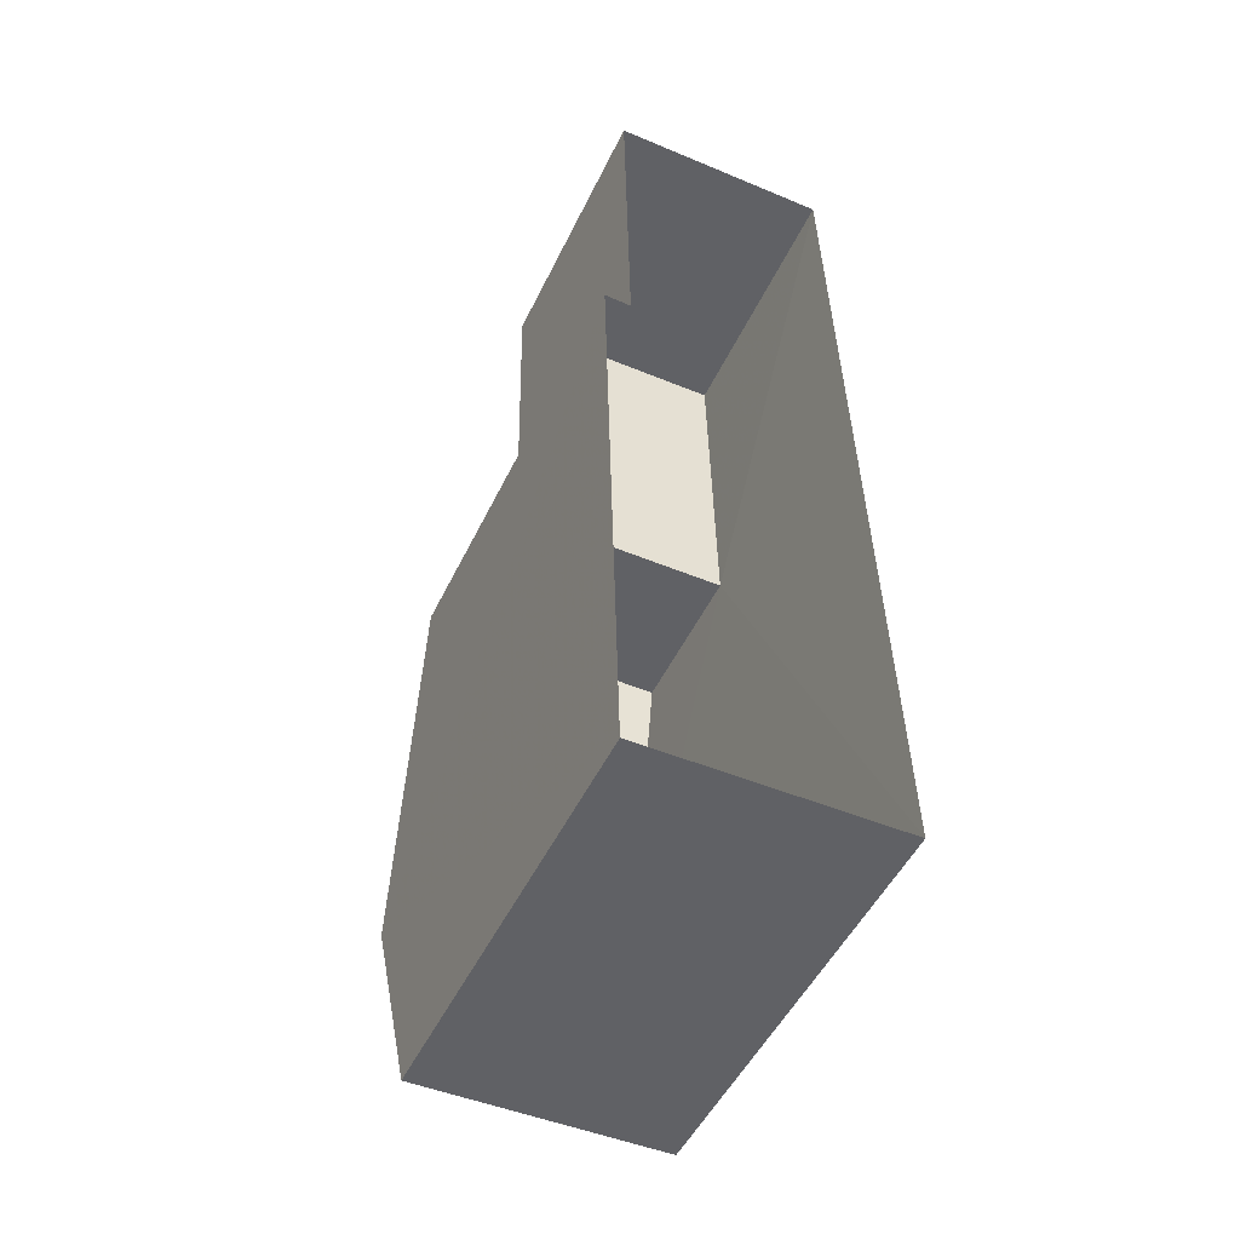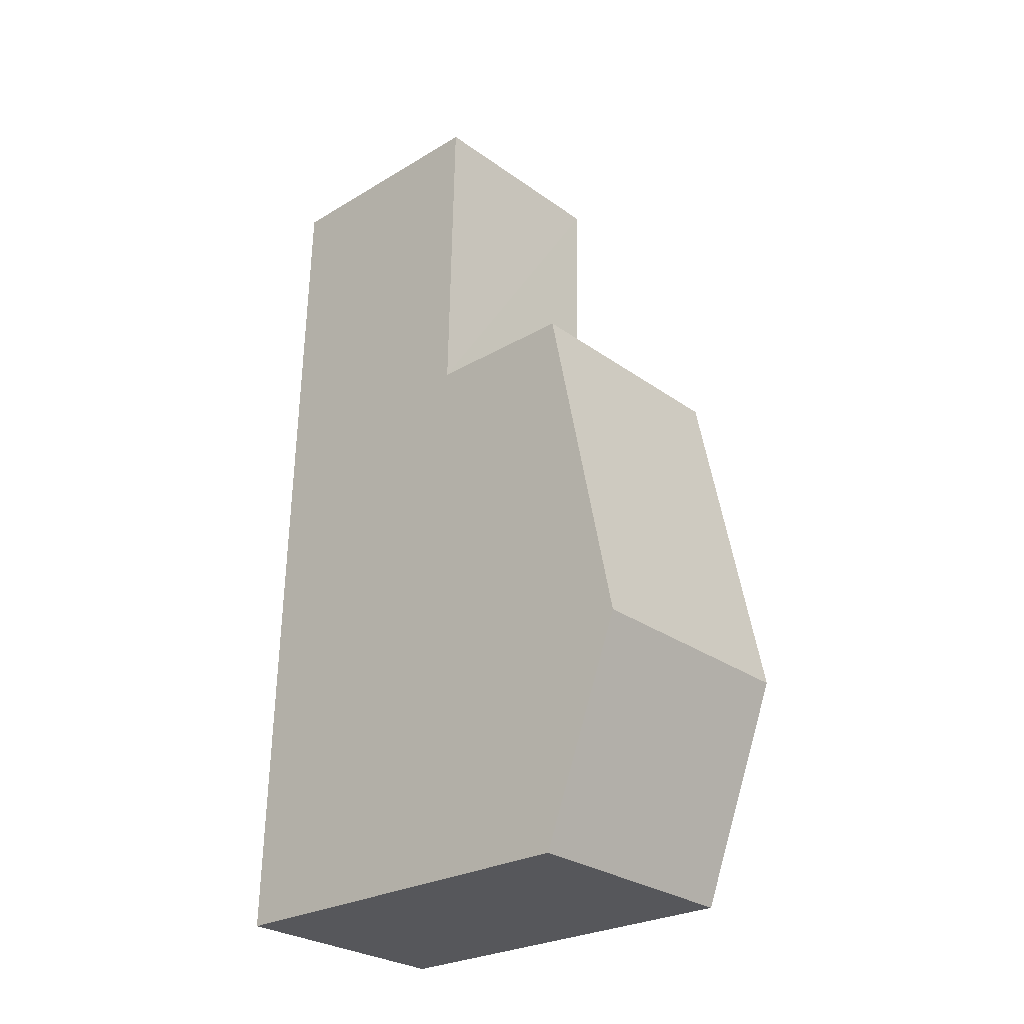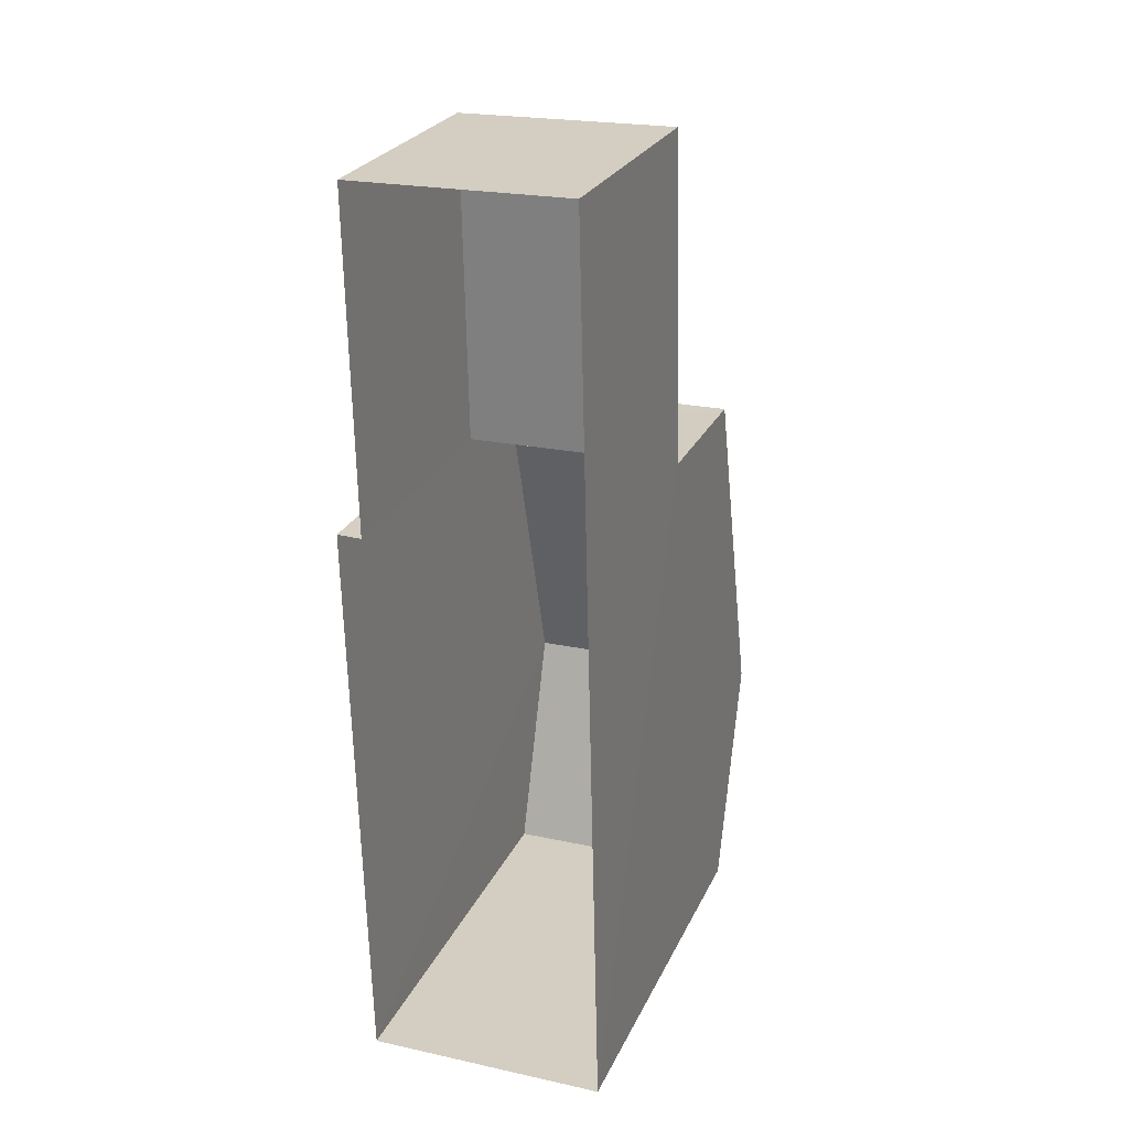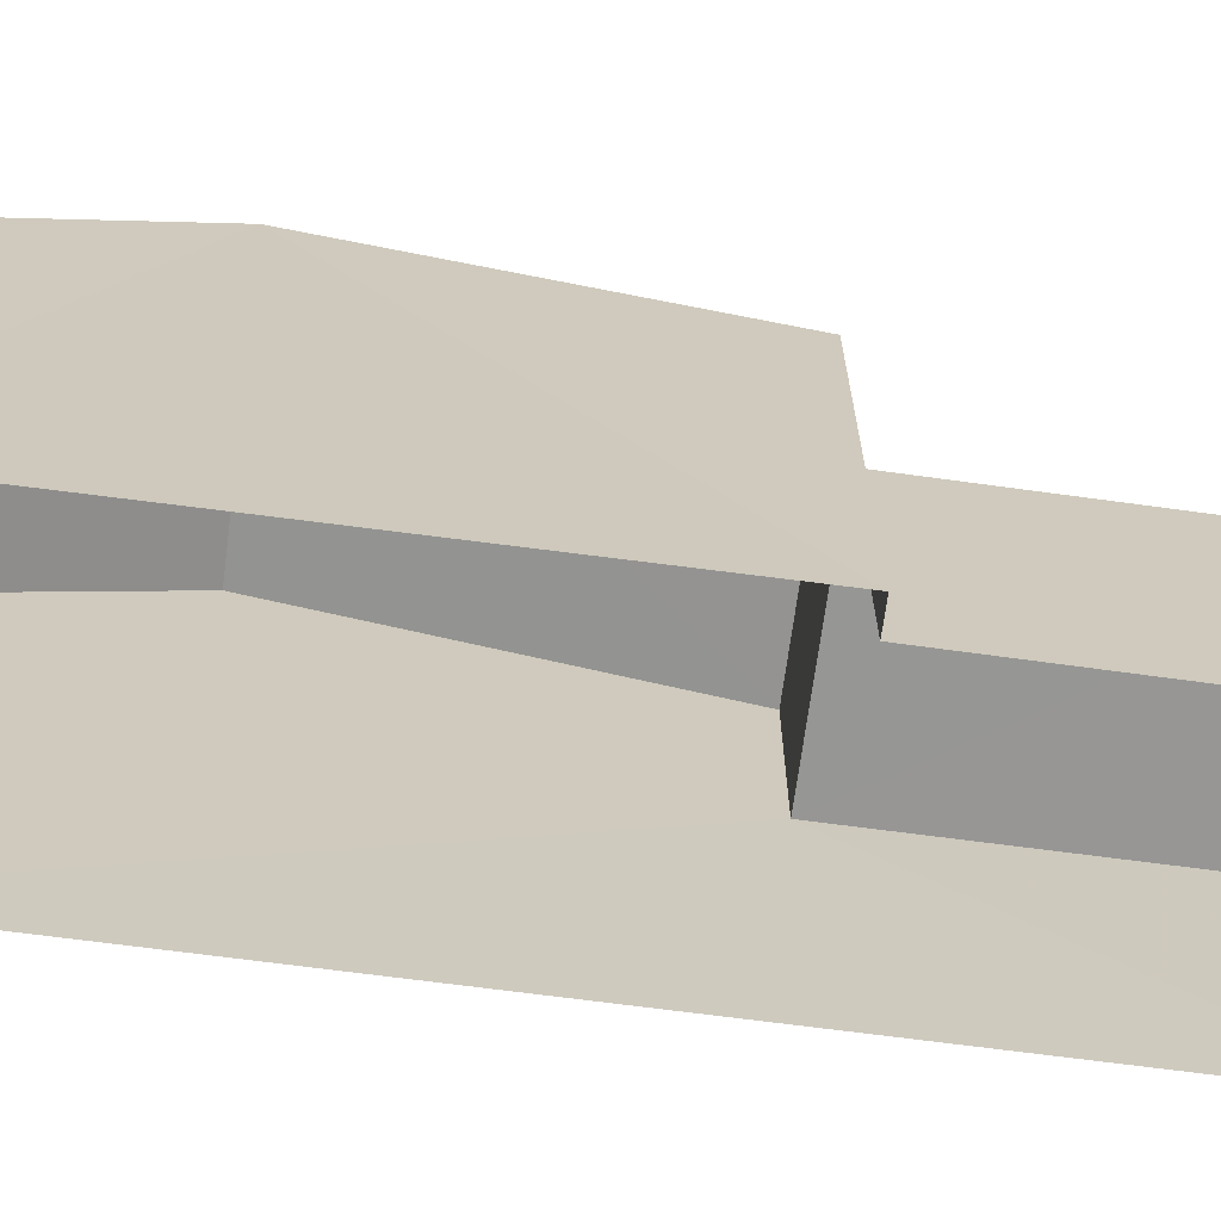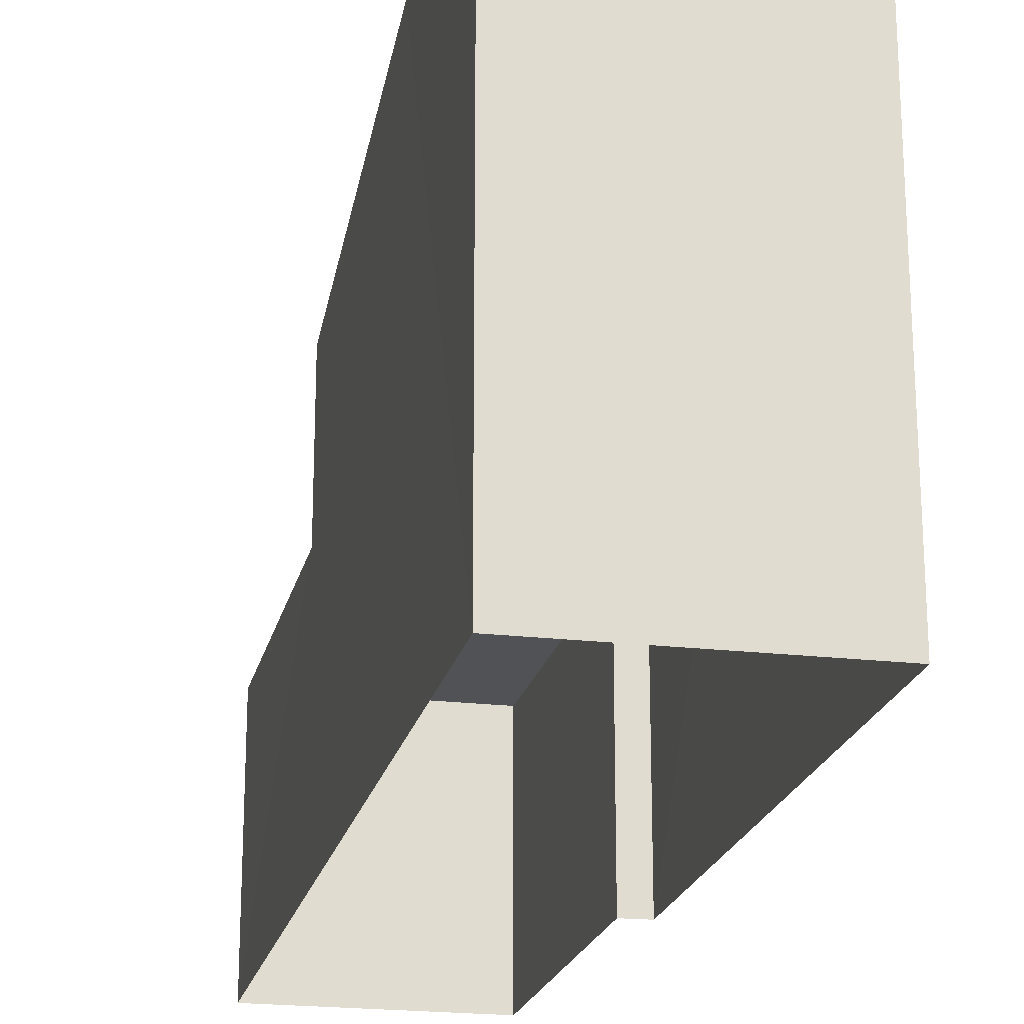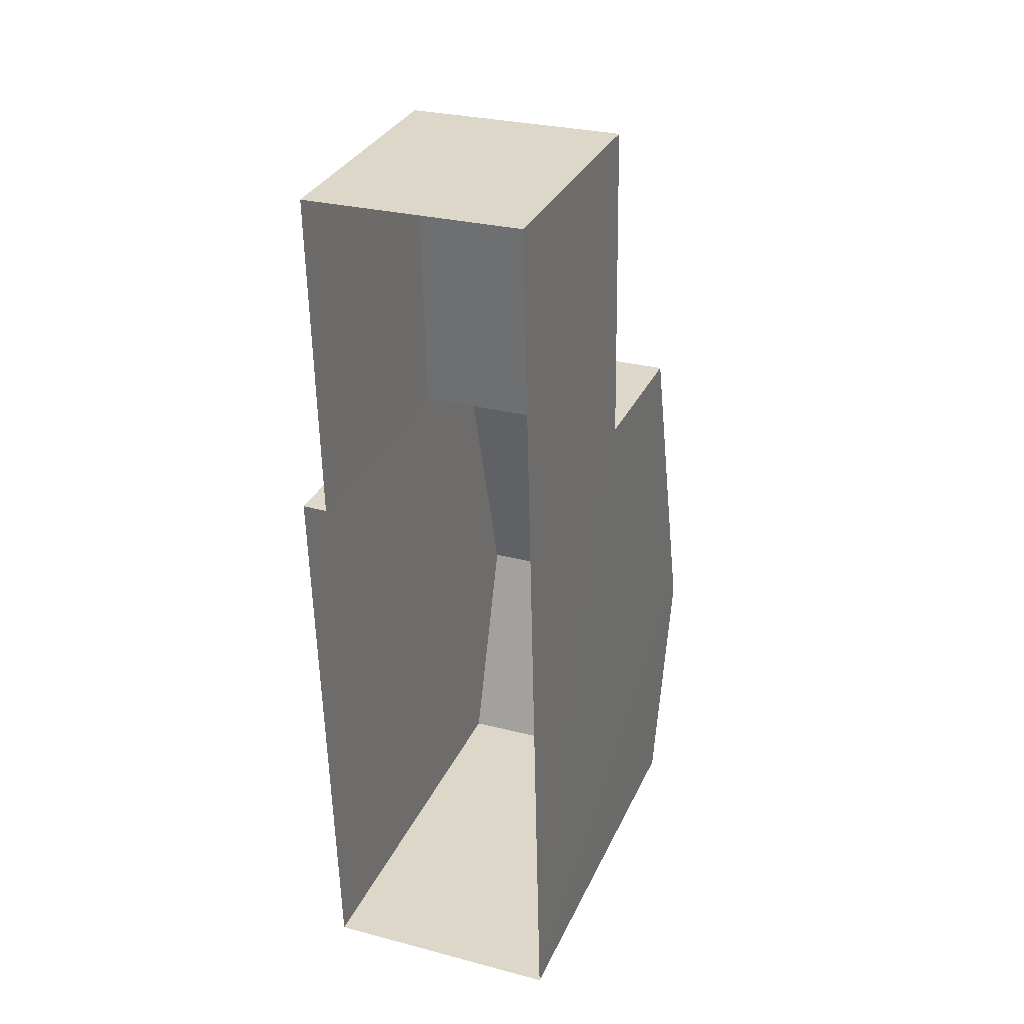
<metadata>
{"format":"obj","ext":"obj","renderer":"f3d","projection":"perspective","resolution":1024,"background":"white","views":[{"elev":-50.5,"azim":154.7,"up":"+Y"},{"elev":-26.2,"azim":-47.0,"up":"+Y"},{"elev":25.9,"azim":-159.2,"up":"+Y"},{"elev":-67.8,"azim":80.9,"up":"+Z"},{"elev":-21.1,"azim":-13.6,"up":"+Z"},{"elev":31.9,"azim":-158.3,"up":"+Y"}]}
</metadata>
<code>
v -3.718e+05 -1.036e+05 33.27
v -3.718e+05 -1.036e+05 33.28
v -3.718e+05 -1.036e+05 33.27
v -3.718e+05 -1.036e+05 33.28
v -3.718e+05 -1.036e+05 33.28
v -3.718e+05 -1.036e+05 33.28
v -3.718e+05 -1.036e+05 37.85
v -3.718e+05 -1.036e+05 37.85
v -3.718e+05 -1.036e+05 37.85
v -3.718e+05 -1.036e+05 37.85
v -3.718e+05 -1.036e+05 42.1
v -3.718e+05 -1.036e+05 40.65
v -3.718e+05 -1.036e+05 42.1
v -3.718e+05 -1.036e+05 40.65
v -3.718e+05 -1.036e+05 40.65
v -3.718e+05 -1.036e+05 40.65
f 1 2 3
f 3 2 4
f 4 2 5
f 2 6 5
f 7 8 9
f 7 10 8
f 11 12 13
f 11 14 12
f 15 16 11
f 13 15 11
f 10 1 8
f 10 2 1
f 8 1 3
f 9 8 3
f 15 13 4
f 13 12 7
f 4 7 3
f 3 7 9
f 4 13 7
f 6 10 14
f 14 10 12
f 6 2 10
f 12 10 7
f 16 5 11
f 5 6 11
f 6 14 11
f 16 4 5
f 16 15 4

</code>
